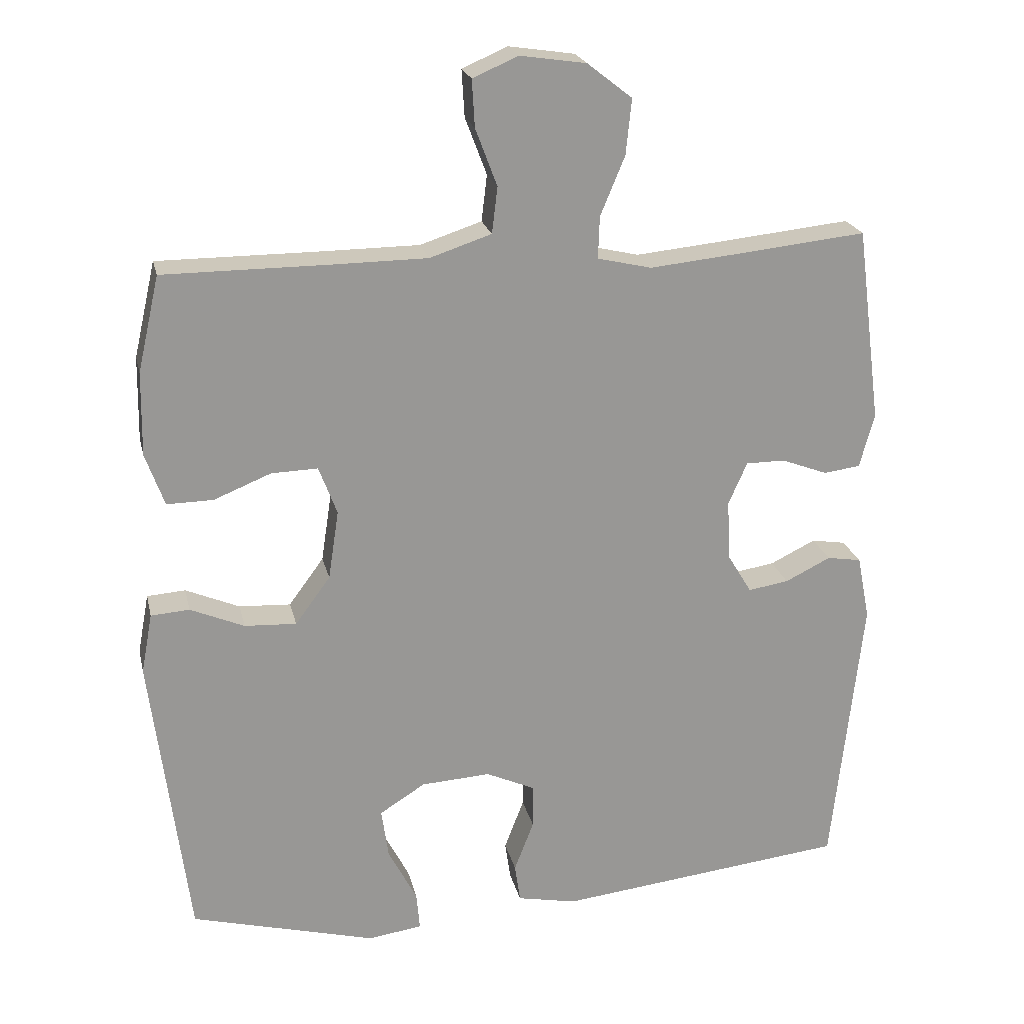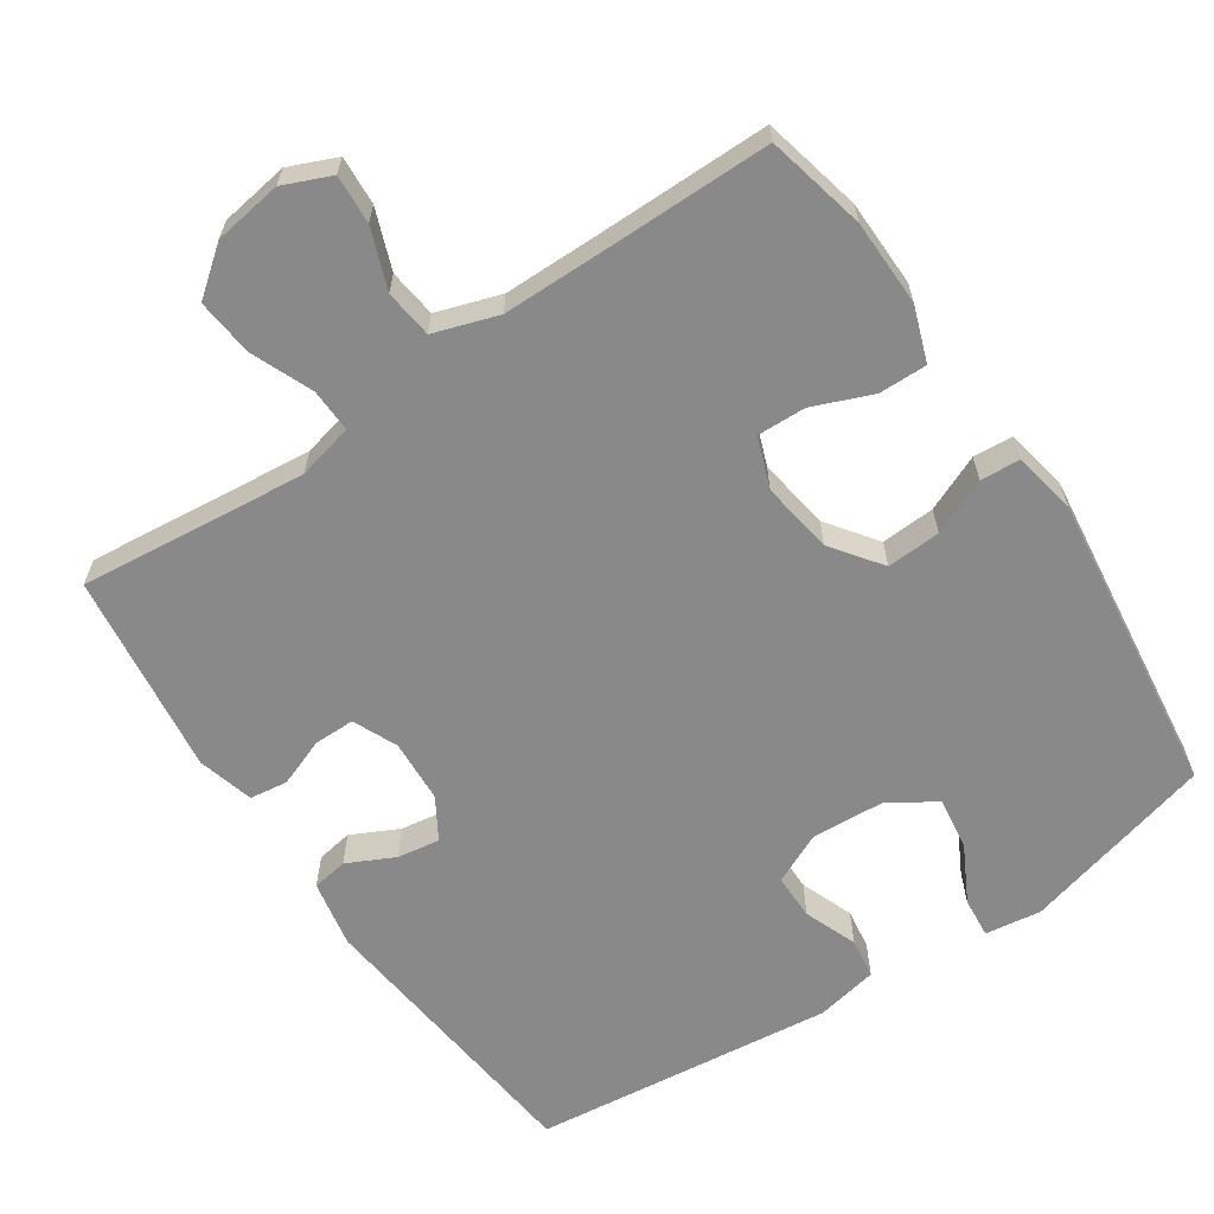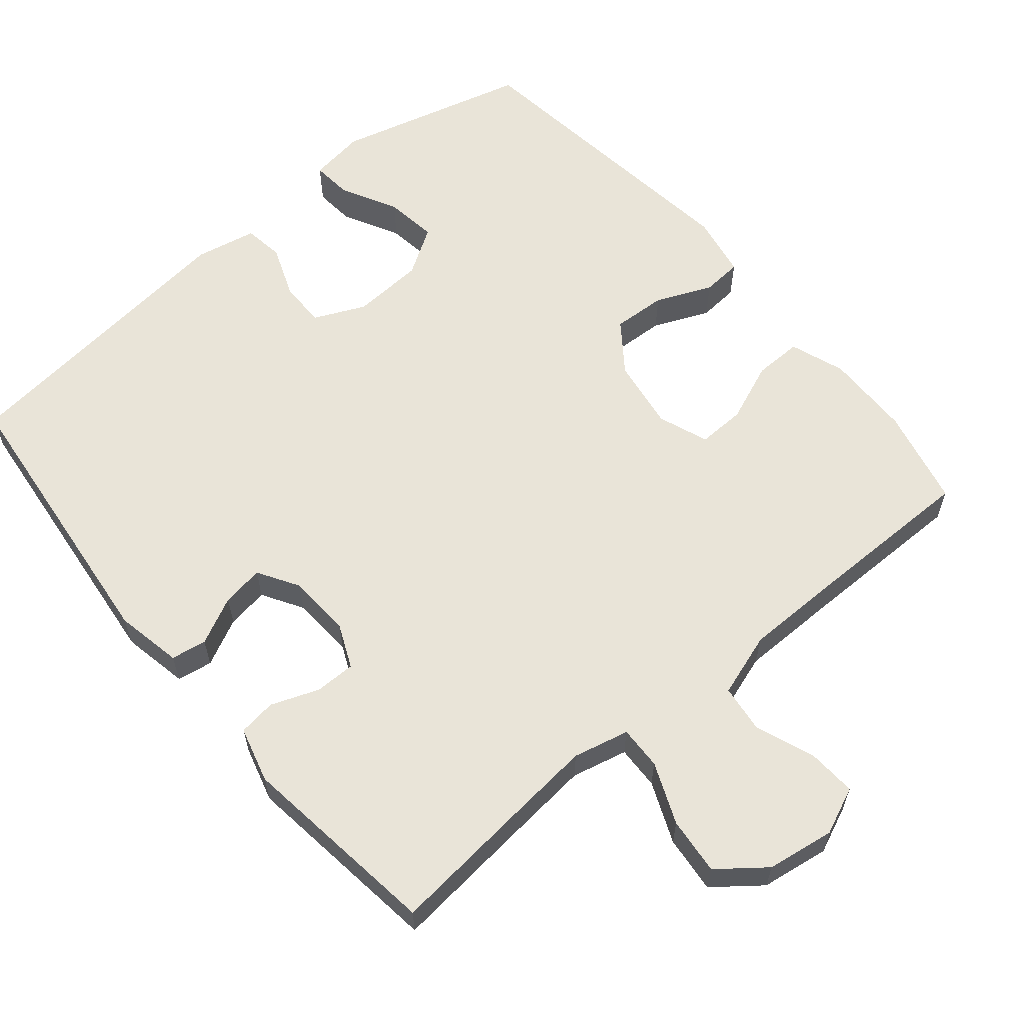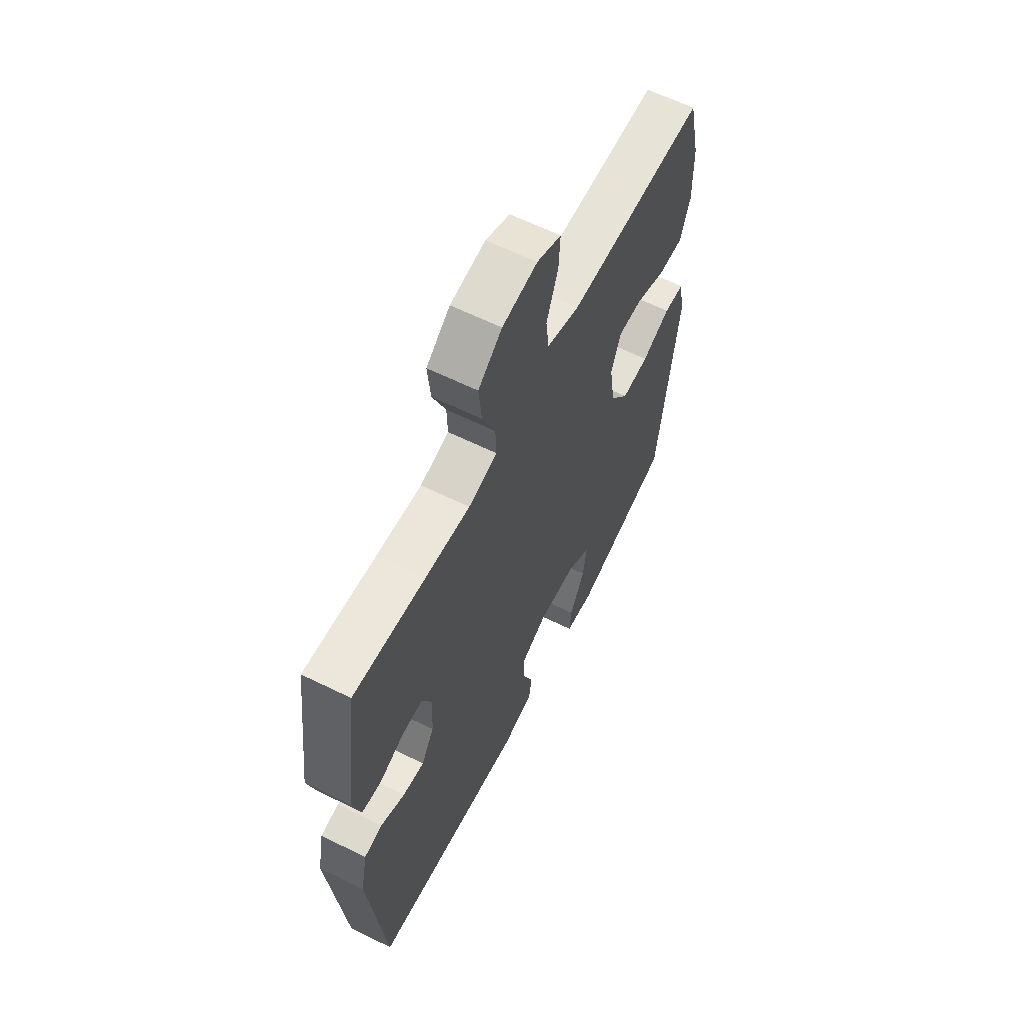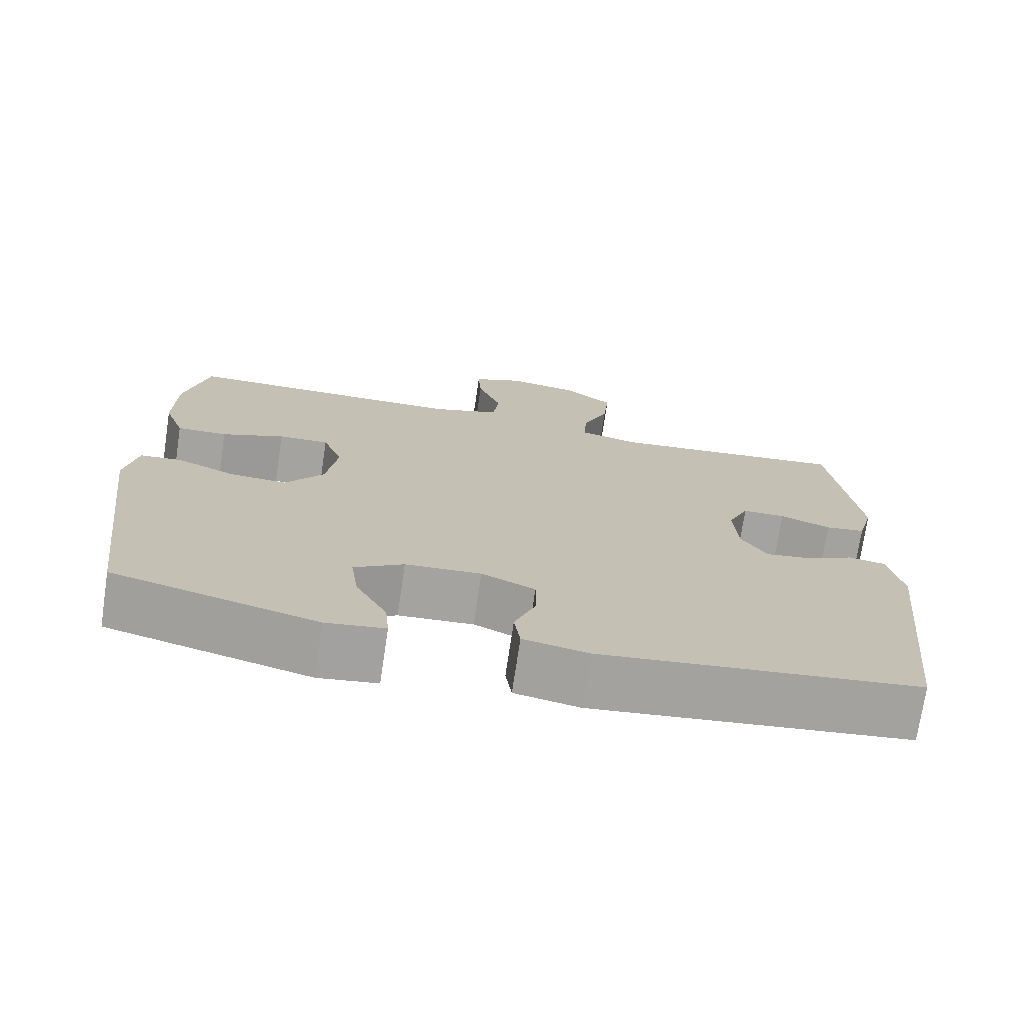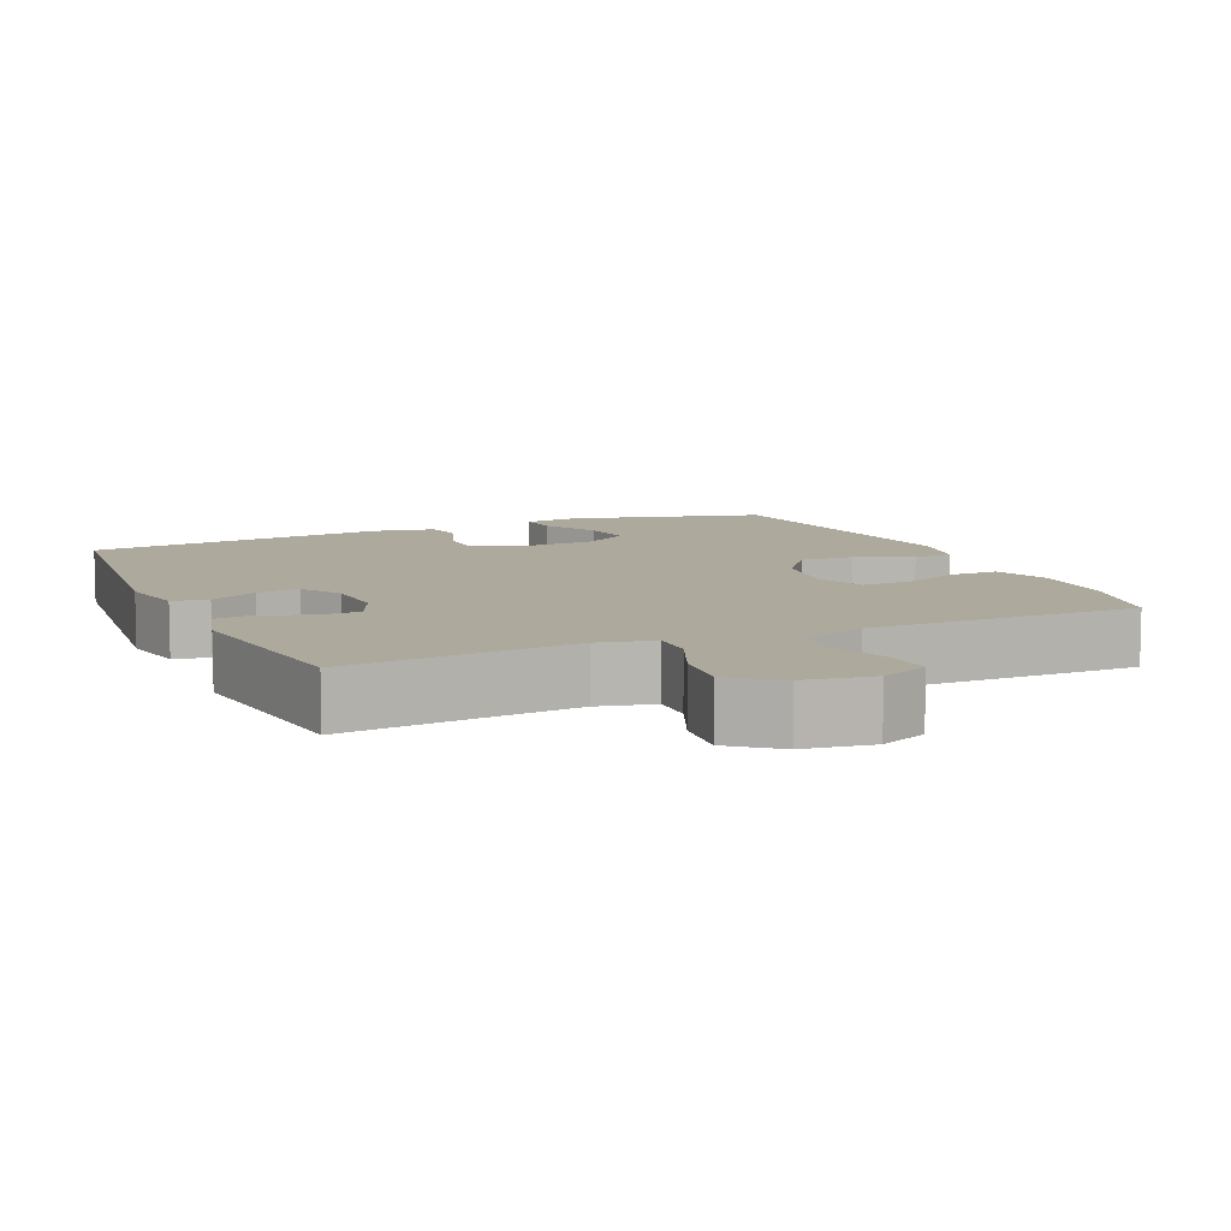
<metadata>
{"format":"obj","ext":"obj","renderer":"f3d","projection":"perspective","resolution":1024,"background":"white","views":[{"elev":21.8,"azim":167.5,"up":"+Z"},{"elev":-63.2,"azim":34.0,"up":"+Y"},{"elev":60.7,"azim":-39.9,"up":"+Y"},{"elev":62.0,"azim":-63.4,"up":"+Z"},{"elev":-73.1,"azim":171.5,"up":"+Z"},{"elev":8.9,"azim":-23.8,"up":"+Y"}]}
</metadata>
<code>
v -0.5 0.07 0.5
v -0.308 0.07 0.48
v -0.187 0.07 0.468
v -0.11 0.07 0.486
v -0.112 0.07 0.546
v -0.147 0.07 0.63
v -0.155 0.07 0.709
v -0.091 0.07 0.759
v 0.003 0.07 0.773
v 0.068 0.07 0.745
v 0.064 0.07 0.678
v 0.033 0.07 0.596
v 0.041 0.07 0.53
v 0.129 0.07 0.501
v 0.264 0.07 0.5
v 0.5 0.07 0.5
v 0.531 0.07 0.364
v 0.533 0.07 0.245
v 0.506 0.07 0.17
v 0.44 0.07 0.171
v 0.358 0.07 0.204
v 0.292 0.07 0.206
v 0.266 0.07 0.137
v 0.281 0.07 0.038
v 0.331 0.07 -0.03
v 0.405 0.07 -0.026
v 0.482 0.07 0.007
v 0.537 0.07 0.003
v 0.553 0.07 -0.083
v 0.5 0.07 -0.5
v 0.235 0.07 -0.57
v 0.158 0.07 -0.559
v 0.163 0.07 -0.504
v 0.204 0.07 -0.426
v 0.214 0.07 -0.354
v 0.149 0.07 -0.313
v 0.05 0.07 -0.307
v -0.02 0.07 -0.339
v -0.02 0.07 -0.402
v 0.008 0.07 -0.475
v 0 0.07 -0.53
v -0.085 0.07 -0.547
v -0.5 0.07 -0.5
v -0.543 0.07 -0.101
v -0.525 0.07 -0.009
v -0.476 0.07 -0.001
v -0.411 0.07 -0.033
v -0.353 0.07 -0.042
v -0.319 0.07 0.014
v -0.314 0.07 0.101
v -0.341 0.07 0.162
v -0.397 0.07 0.162
v -0.463 0.07 0.137
v -0.515 0.07 0.144
v -0.536 0.07 0.221
v -0.5 0 0.5
v -0.308 0 0.48
v -0.187 0 0.468
v -0.11 0 0.486
v -0.112 0 0.546
v -0.147 0 0.63
v -0.155 0 0.709
v -0.091 0 0.759
v 0.003 0 0.773
v 0.068 0 0.745
v 0.064 0 0.678
v 0.033 0 0.596
v 0.041 0 0.53
v 0.129 0 0.501
v 0.264 0 0.5
v 0.5 0 0.5
v 0.531 0 0.364
v 0.533 0 0.245
v 0.506 0 0.17
v 0.44 0 0.171
v 0.358 0 0.204
v 0.292 0 0.206
v 0.266 0 0.137
v 0.281 0 0.038
v 0.331 0 -0.03
v 0.405 0 -0.026
v 0.482 0 0.007
v 0.537 0 0.003
v 0.553 0 -0.083
v 0.5 0 -0.5
v 0.235 0 -0.57
v 0.158 0 -0.559
v 0.163 0 -0.504
v 0.204 0 -0.426
v 0.214 0 -0.354
v 0.149 0 -0.313
v 0.05 0 -0.307
v -0.02 0 -0.339
v -0.02 0 -0.402
v 0.008 0 -0.475
v 0 0 -0.53
v -0.085 0 -0.547
v -0.5 0 -0.5
v -0.543 0 -0.101
v -0.525 0 -0.009
v -0.476 0 -0.001
v -0.411 0 -0.033
v -0.353 0 -0.042
v -0.319 0 0.014
v -0.314 0 0.101
v -0.341 0 0.162
v -0.397 0 0.162
v -0.463 0 0.137
v -0.515 0 0.144
v -0.536 0 0.221
f 52 53 54 55
f 51 52 55 1
f 44 45 46 47
f 44 47 48
f 43 44 48
f 42 43 48 49
f 39 40 41 42
f 38 39 42 49
f 31 32 33 34
f 31 34 35
f 30 31 35
f 29 30 35 36
f 26 27 28 29
f 25 26 29 36
f 18 19 20 21
f 18 21 22
f 15 16 17 18
f 14 15 18 22
f 13 14 22 23
f 9 10 11 12
f 9 12 13
f 8 9 13
f 5 6 7 8
f 4 5 8 13
f 51 1 2
f 50 51 2 3
f 37 38 49 50
f 24 25 36 37
f 4 13 23 24
f 24 37 50
f 3 4 24 50
f 110 109 108 107
f 56 110 107 106
f 102 101 100 99
f 103 102 99
f 103 99 98
f 104 103 98 97
f 97 96 95 94
f 104 97 94 93
f 89 88 87 86
f 90 89 86
f 90 86 85
f 91 90 85 84
f 84 83 82 81
f 91 84 81 80
f 76 75 74 73
f 77 76 73
f 73 72 71 70
f 77 73 70 69
f 78 77 69 68
f 67 66 65 64
f 68 67 64
f 68 64 63
f 63 62 61 60
f 68 63 60 59
f 57 56 106
f 58 57 106 105
f 105 104 93 92
f 92 91 80 79
f 79 78 68 59
f 105 92 79
f 105 79 59 58
f 1 56 57 2
f 2 57 58 3
f 3 58 59 4
f 4 59 60 5
f 5 60 61 6
f 6 61 62 7
f 7 62 63 8
f 8 63 64 9
f 9 64 65 10
f 10 65 66 11
f 11 66 67 12
f 12 67 68 13
f 13 68 69 14
f 14 69 70 15
f 15 70 71 16
f 16 71 72 17
f 17 72 73 18
f 18 73 74 19
f 19 74 75 20
f 20 75 76 21
f 21 76 77 22
f 22 77 78 23
f 23 78 79 24
f 24 79 80 25
f 25 80 81 26
f 26 81 82 27
f 27 82 83 28
f 28 83 84 29
f 29 84 85 30
f 30 85 86 31
f 31 86 87 32
f 32 87 88 33
f 33 88 89 34
f 34 89 90 35
f 35 90 91 36
f 36 91 92 37
f 37 92 93 38
f 38 93 94 39
f 39 94 95 40
f 40 95 96 41
f 41 96 97 42
f 42 97 98 43
f 43 98 99 44
f 44 99 100 45
f 45 100 101 46
f 46 101 102 47
f 47 102 103 48
f 48 103 104 49
f 49 104 105 50
f 50 105 106 51
f 51 106 107 52
f 52 107 108 53
f 53 108 109 54
f 54 109 110 55
f 55 110 56 1

</code>
